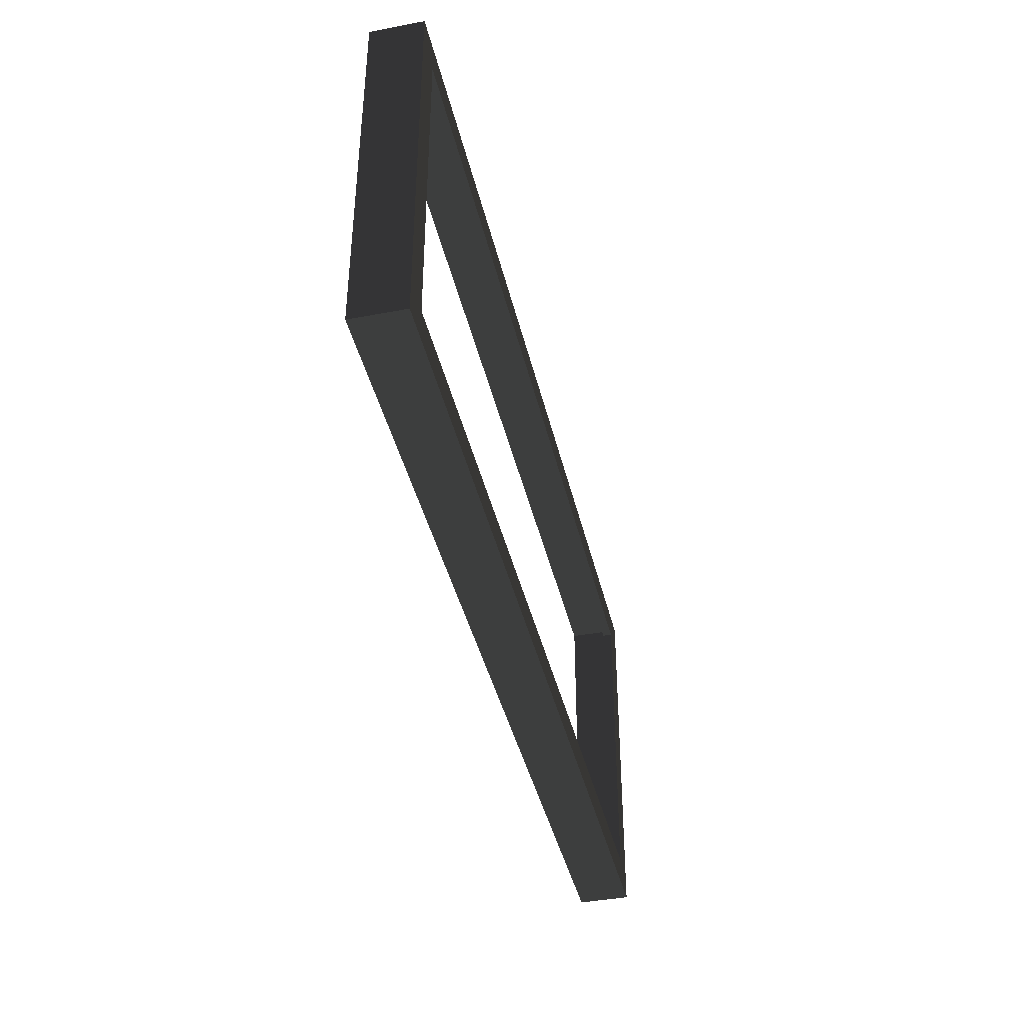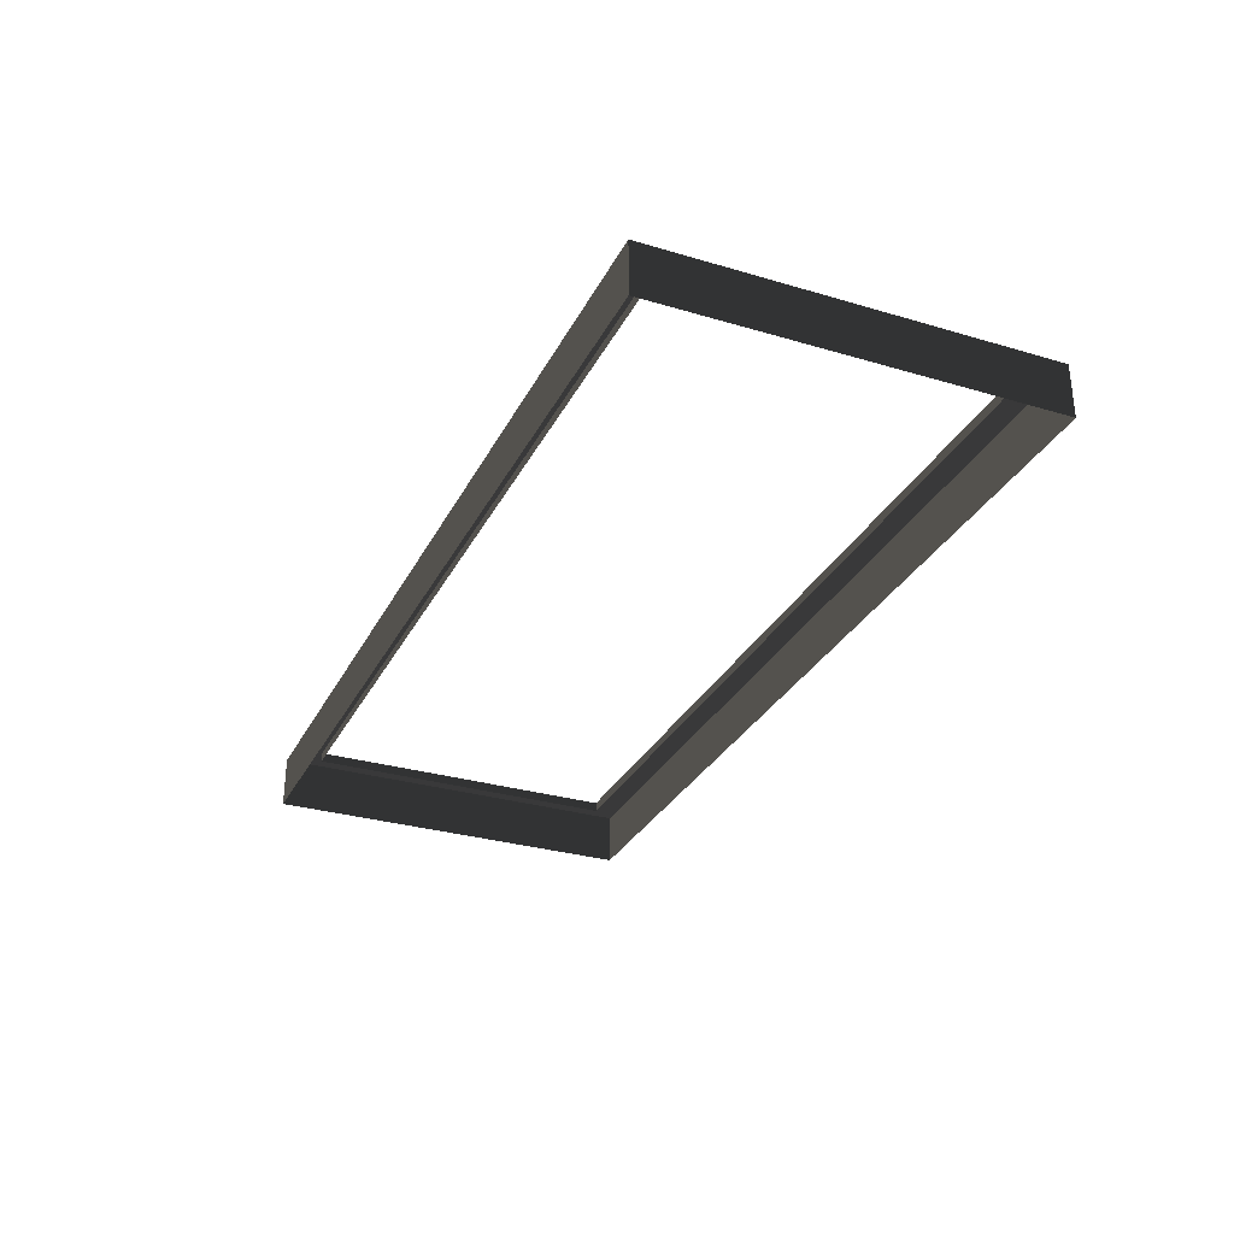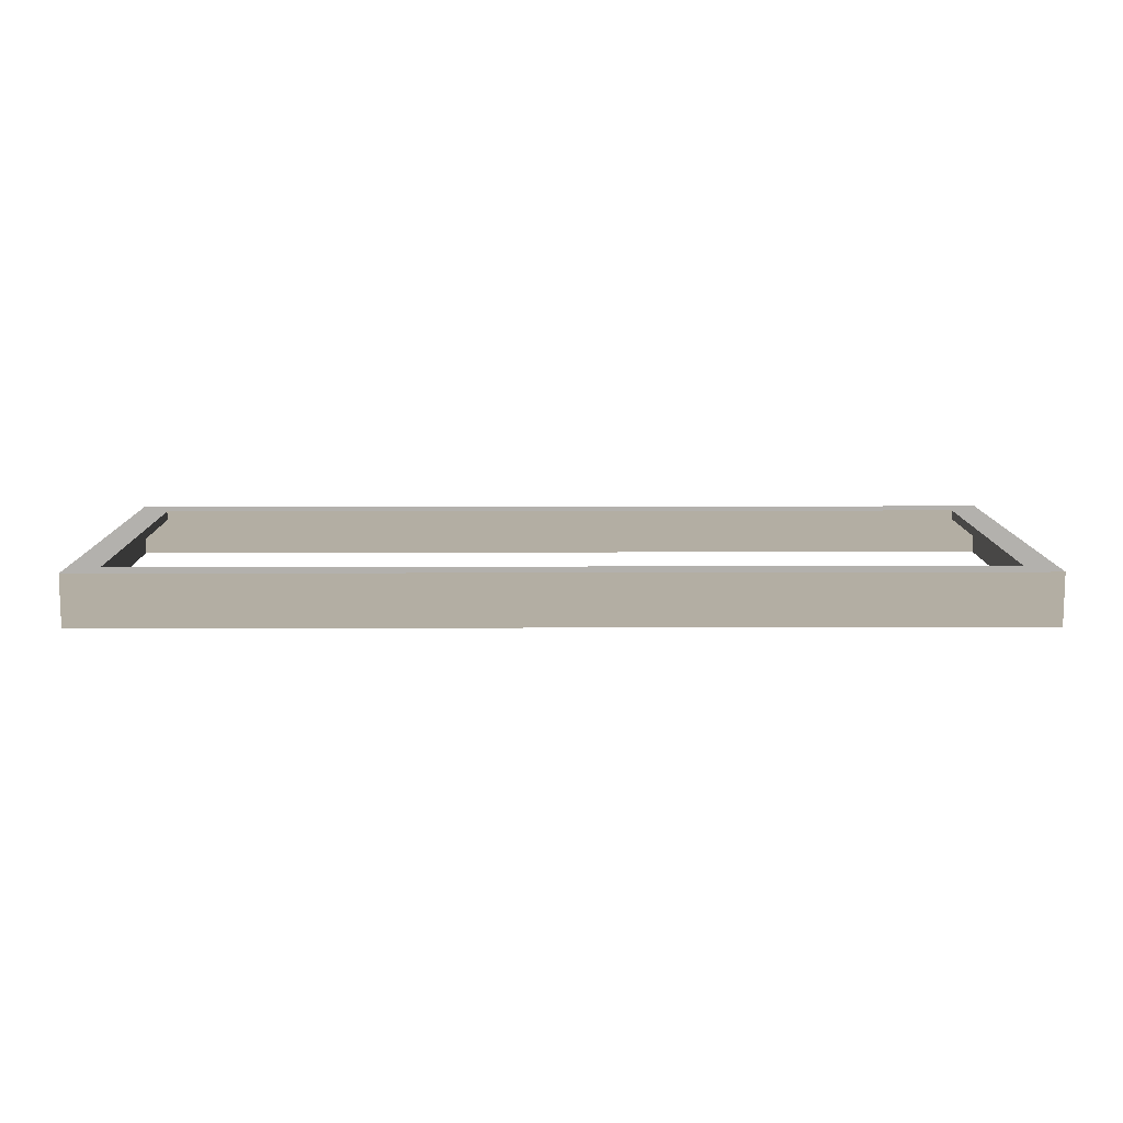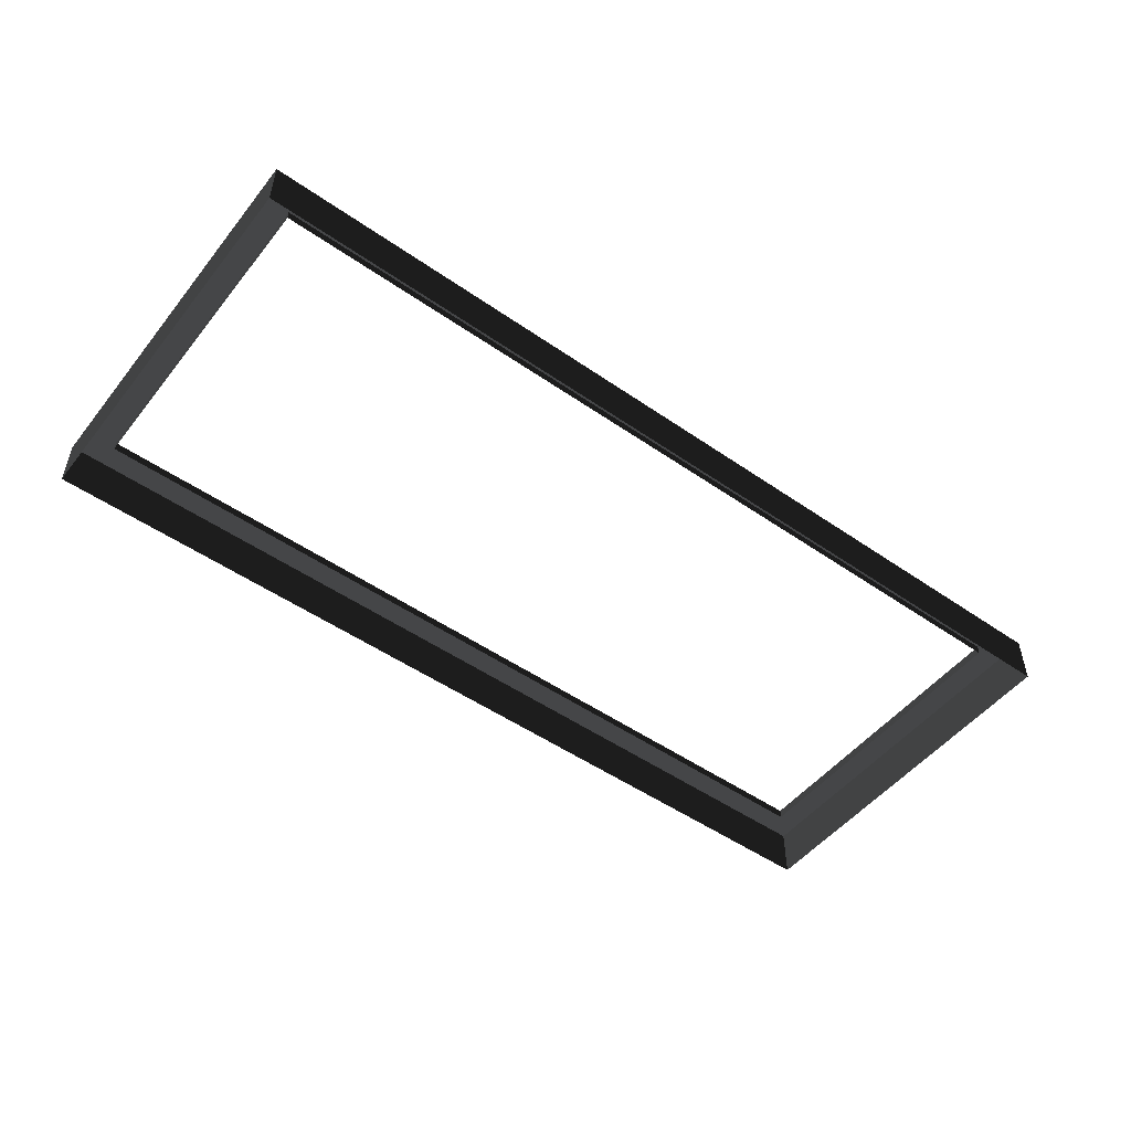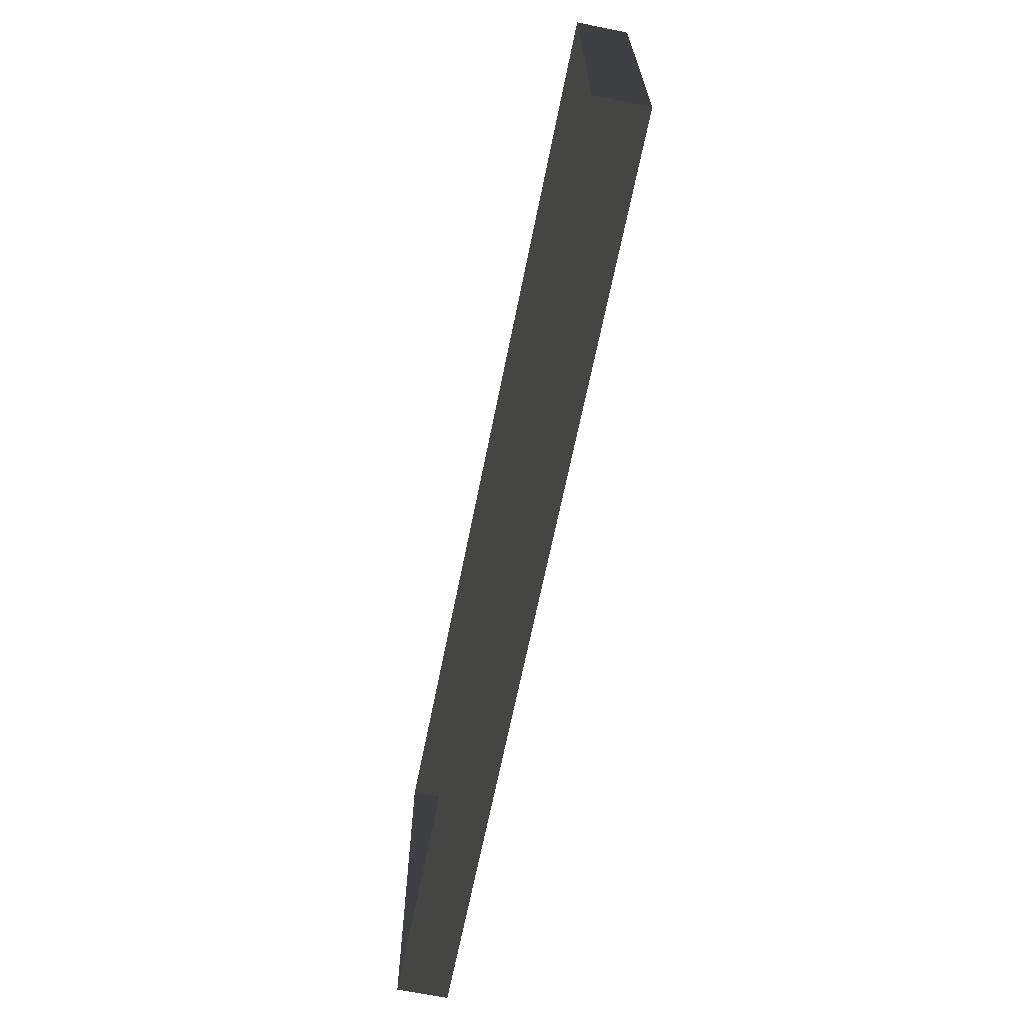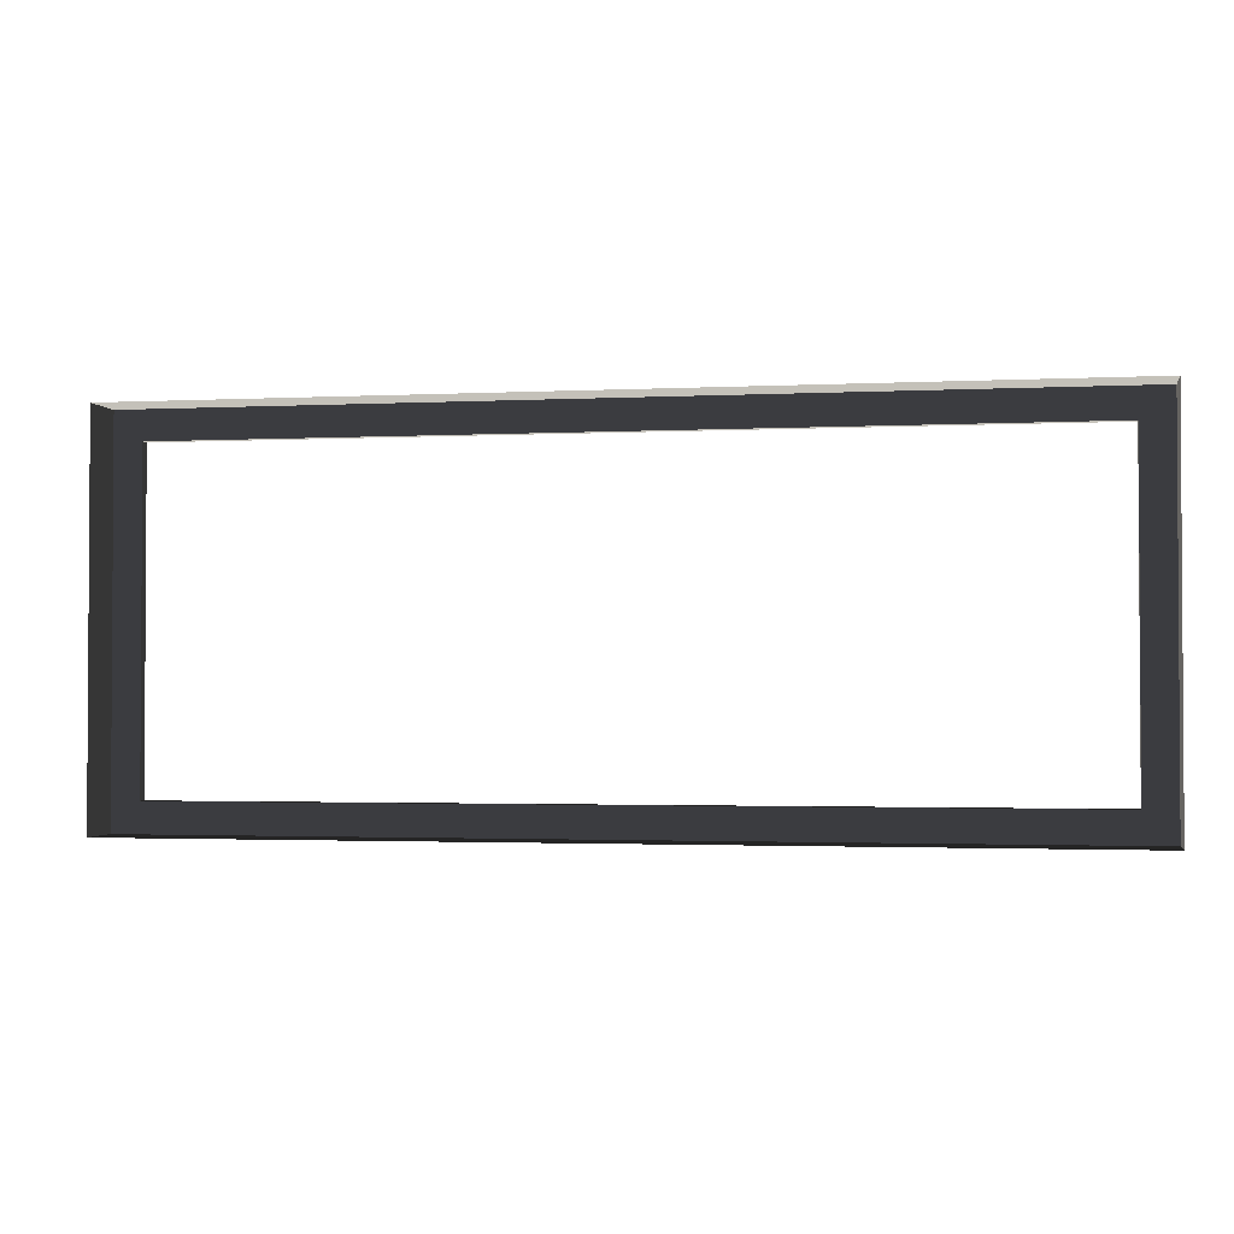
<metadata>
{"format":"obj","ext":"obj","renderer":"f3d","projection":"perspective","resolution":1024,"background":"white","views":[{"elev":-41.0,"azim":-77.0,"up":"+Y"},{"elev":-30.3,"azim":-113.2,"up":"+Z"},{"elev":10.9,"azim":179.5,"up":"+Z"},{"elev":-50.5,"azim":142.8,"up":"+Z"},{"elev":-66.7,"azim":-101.4,"up":"+Y"},{"elev":-2.0,"azim":-169.5,"up":"+Y"}]}
</metadata>
<code>
v 0.493 -0.2017 0.01636
v 0.493 -0.2017 -0.03888
v -0.493 -0.2017 -0.03888
v -0.493 -0.2017 0.01636
v -0.493 -0.2017 0.01636
v -0.493 -0.2017 -0.03888
v -0.493 0.2017 -0.03888
v -0.493 0.2017 0.01636
v -0.493 0.2017 0.01636
v -0.493 0.2017 -0.03888
v 0.493 0.2017 -0.03888
v 0.493 0.2017 0.01636
v 0.493 0.2017 0.01636
v 0.493 0.2017 -0.03888
v 0.493 -0.2017 -0.03888
v 0.493 -0.2017 0.01636
v 0.4597 0.1696 0.01636
v 0.4597 0.1696 0.006156
v -0.4597 0.1696 0.006156
v -0.4597 0.1696 0.01636
v 0.4597 -0.1696 0.01636
v 0.493 -0.2017 0.01636
v -0.493 -0.2017 0.01636
v -0.4597 -0.1696 0.01636
v -0.493 0.2017 0.01636
v -0.4597 0.1696 0.01636
v 0.493 0.2017 0.01636
v 0.4597 0.1696 0.01636
v -0.4597 -0.1696 0.01636
v -0.4597 -0.1696 0.006156
v 0.4597 -0.1696 0.006156
v 0.4597 -0.1696 0.01636
v 0.4597 -0.1696 0.01636
v 0.4597 -0.1696 0.006156
v 0.4597 0.1696 0.006156
v 0.4597 0.1696 0.01636
v -0.4597 0.1696 0.01636
v -0.4597 0.1696 0.006156
v -0.4597 -0.1696 0.006156
v -0.4597 -0.1696 0.01636
g Platform_for_grass(Clone)_37020_716
f 1 3 2
f 1 4 3
f 5 7 6
f 5 8 7
f 9 11 10
f 9 12 11
f 13 15 14
f 13 16 15
f 17 19 18
f 17 20 19
f 21 23 22
f 21 24 23
f 24 25 23
f 24 26 25
f 26 27 25
f 26 28 27
f 28 22 27
f 28 21 22
f 29 31 30
f 29 32 31
f 33 35 34
f 33 36 35
f 37 39 38
f 37 40 39

</code>
